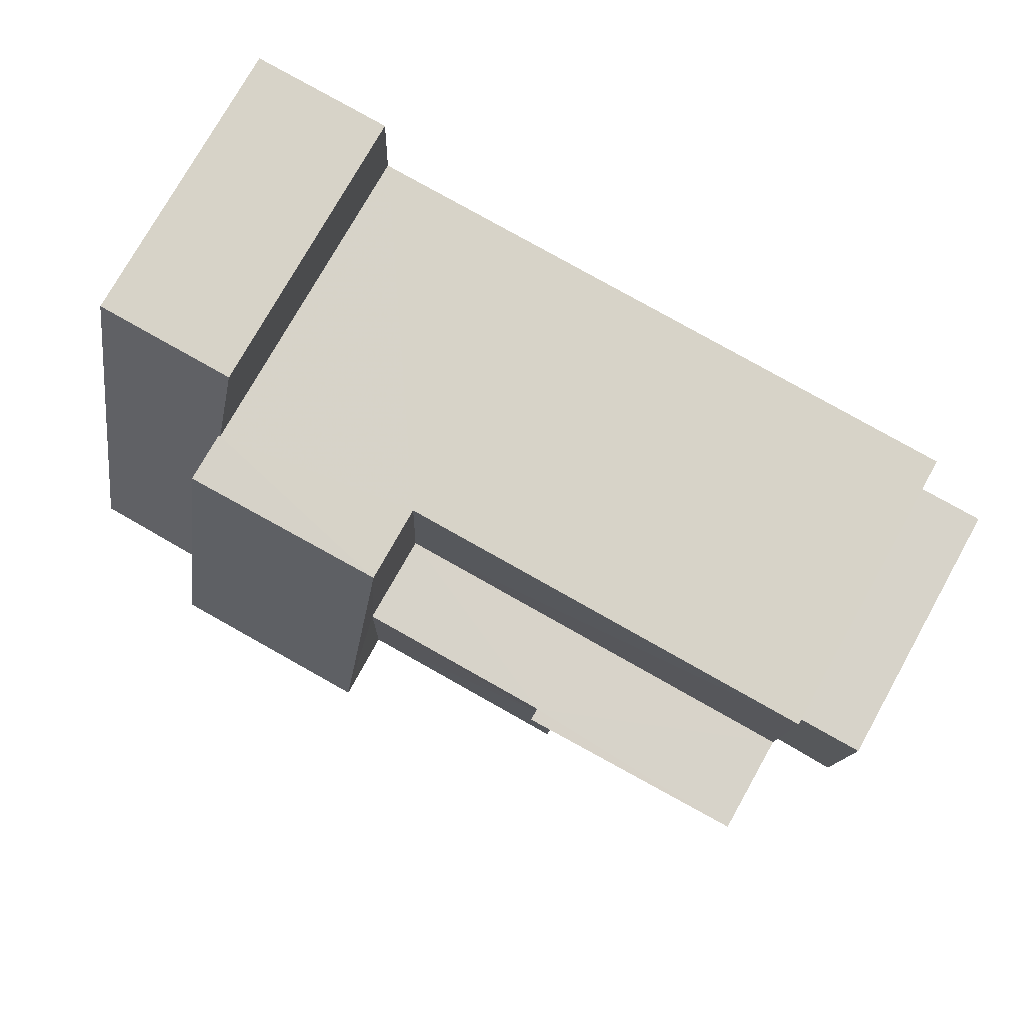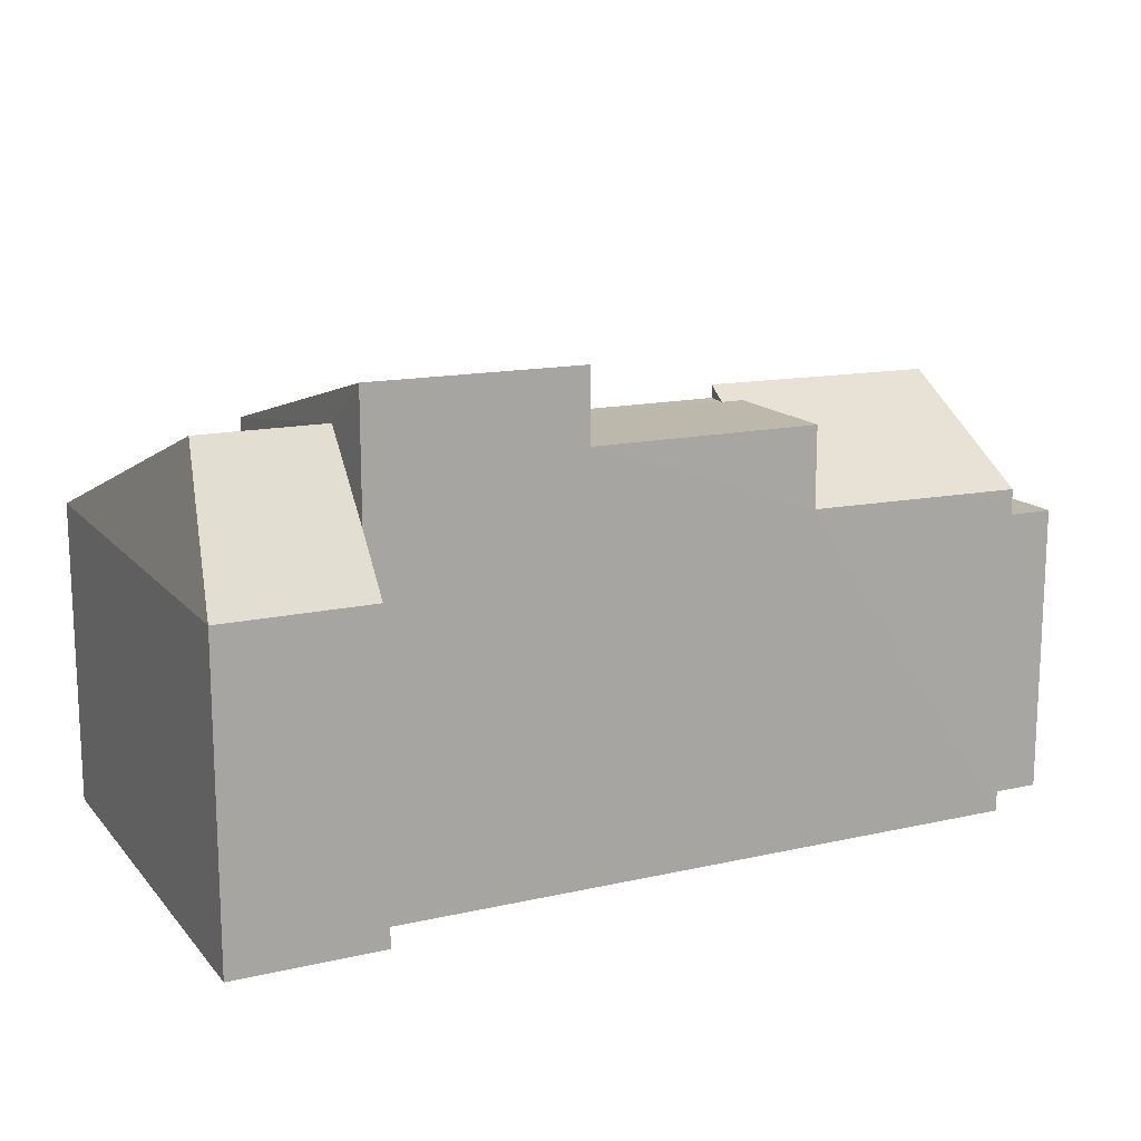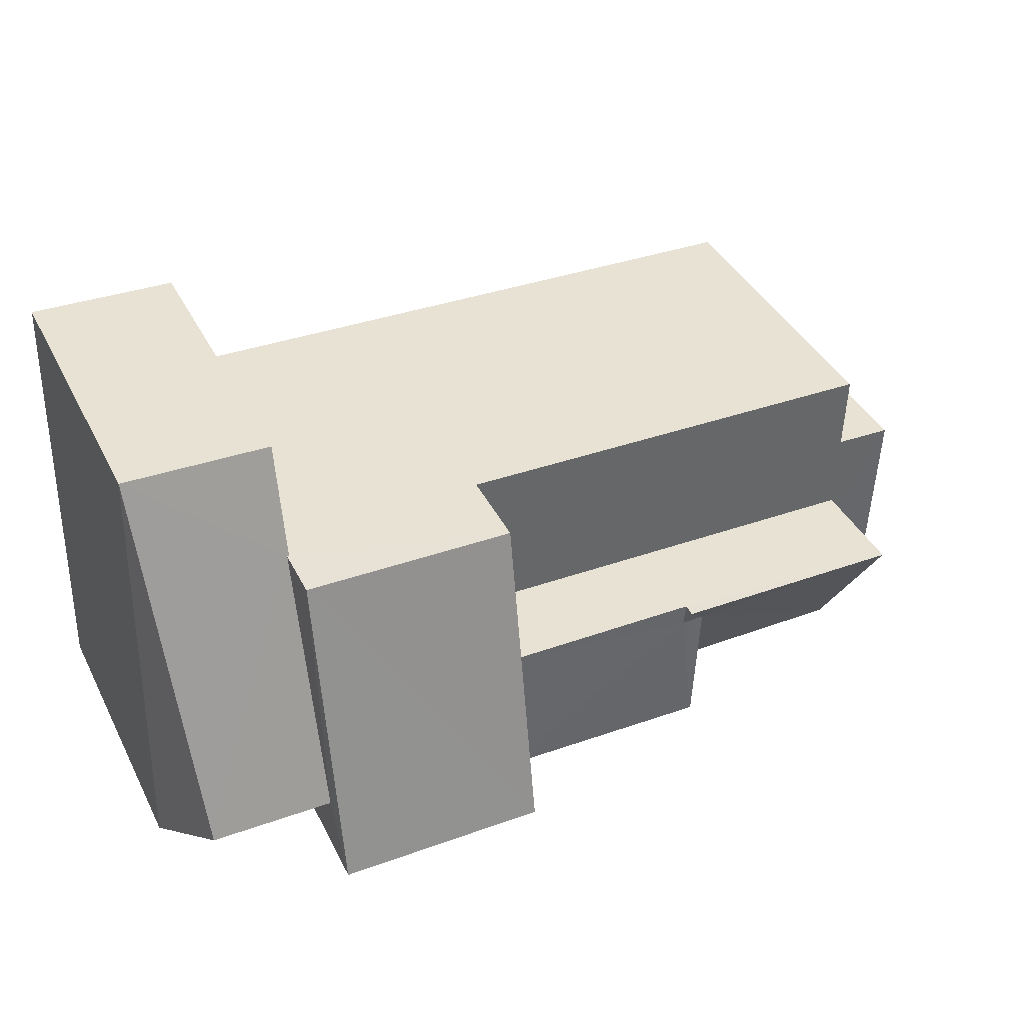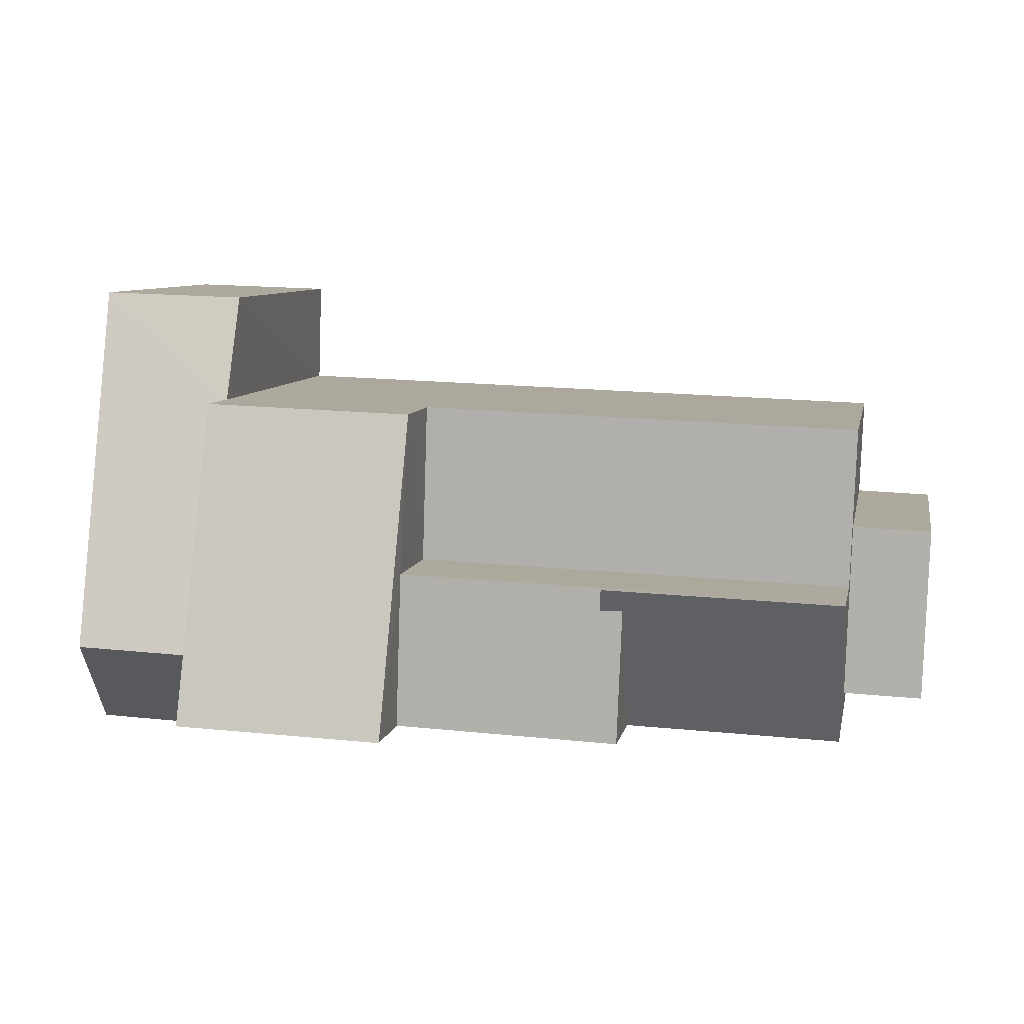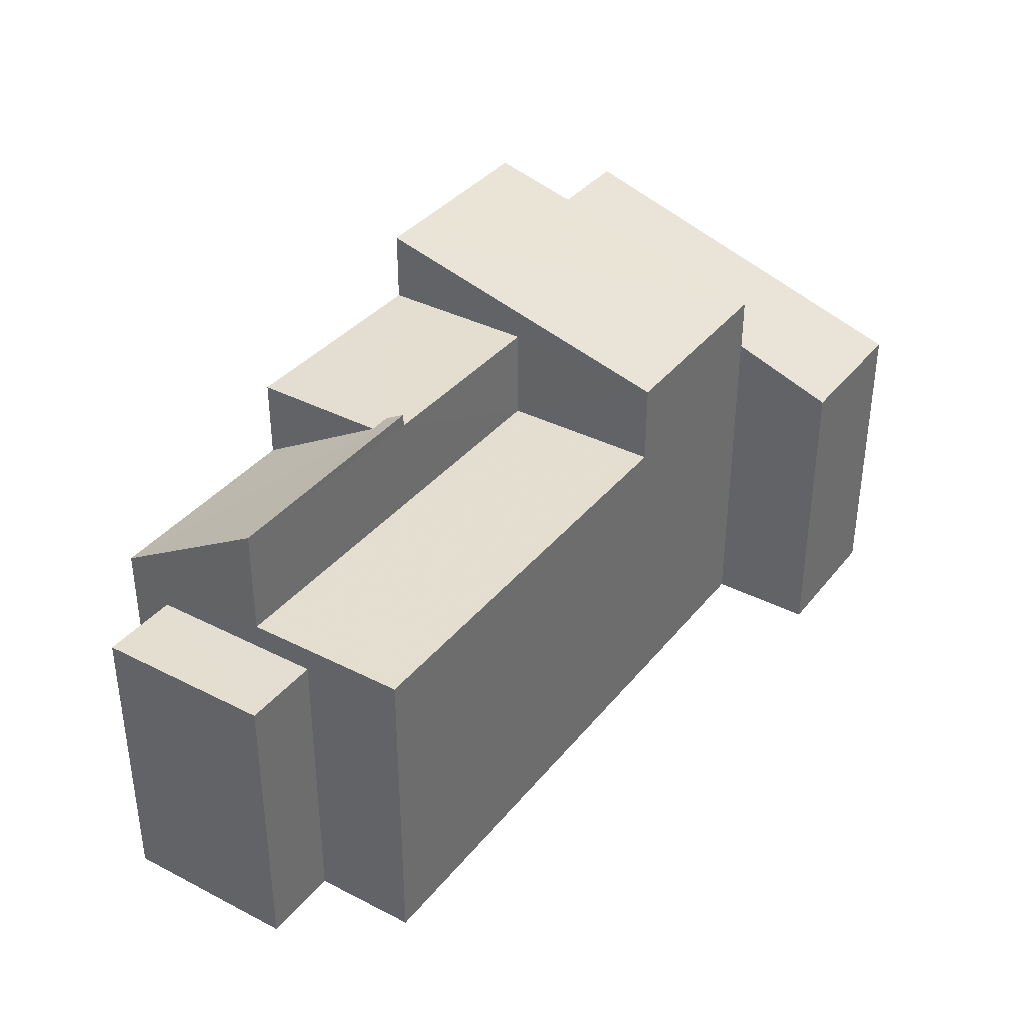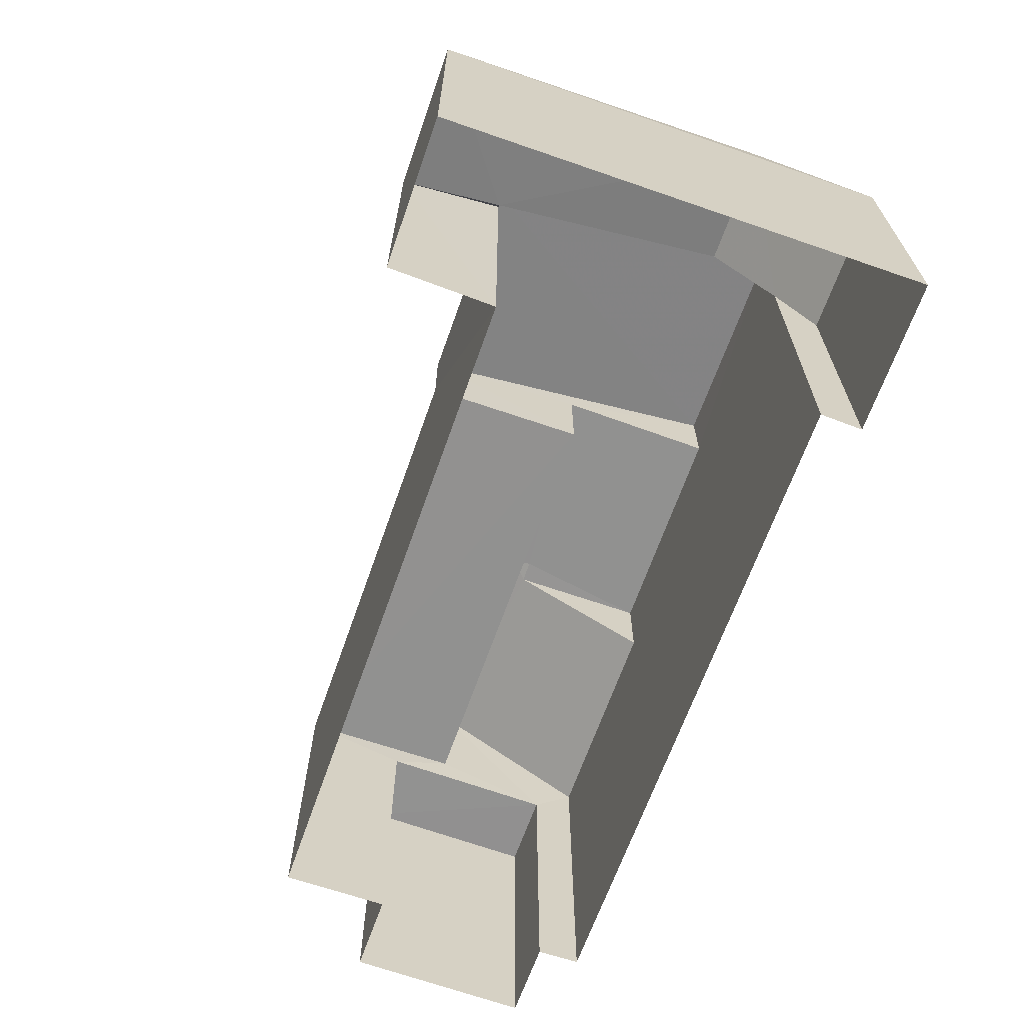
<metadata>
{"format":"obj","ext":"obj","renderer":"f3d","projection":"perspective","resolution":1024,"background":"white","views":[{"elev":76.4,"azim":29.2,"up":"+Y"},{"elev":14.9,"azim":-27.8,"up":"+Z"},{"elev":40.3,"azim":-25.1,"up":"+Y"},{"elev":8.2,"azim":11.2,"up":"+Y"},{"elev":36.5,"azim":121.8,"up":"+Z"},{"elev":-66.0,"azim":-111.3,"up":"+Z"}]}
</metadata>
<code>
v -3.725e+05 -1.044e+05 28.11
v -3.725e+05 -1.044e+05 28.11
v -3.725e+05 -1.044e+05 28.11
v -3.725e+05 -1.044e+05 28.11
v -3.725e+05 -1.044e+05 28.11
v -3.725e+05 -1.044e+05 28.11
v -3.725e+05 -1.044e+05 28.11
v -3.725e+05 -1.044e+05 28.11
v -3.725e+05 -1.044e+05 28.11
v -3.725e+05 -1.044e+05 28.11
v -3.725e+05 -1.044e+05 28.11
v -3.725e+05 -1.044e+05 28.11
v -3.725e+05 -1.044e+05 37.09
v -3.725e+05 -1.044e+05 35.51
v -3.725e+05 -1.044e+05 35.52
v -3.725e+05 -1.044e+05 37.1
v -3.725e+05 -1.044e+05 36.27
v -3.725e+05 -1.044e+05 33.83
v -3.725e+05 -1.044e+05 33.83
v -3.725e+05 -1.044e+05 36.27
v -3.725e+05 -1.044e+05 34.82
v -3.725e+05 -1.044e+05 33.83
v -3.725e+05 -1.044e+05 34.82
v -3.725e+05 -1.044e+05 34.54
v -3.725e+05 -1.044e+05 33.83
v -3.725e+05 -1.044e+05 34.54
v -3.725e+05 -1.044e+05 33.98
v -3.725e+05 -1.044e+05 33.98
v -3.725e+05 -1.044e+05 33.98
v -3.725e+05 -1.044e+05 33.98
v -3.725e+05 -1.044e+05 34.28
v -3.725e+05 -1.044e+05 34.23
v -3.725e+05 -1.044e+05 35.75
v -3.725e+05 -1.044e+05 35.94
v -3.725e+05 -1.044e+05 35.99
v -3.725e+05 -1.044e+05 35.75
v -3.725e+05 -1.044e+05 33.51
v -3.725e+05 -1.044e+05 33.51
v -3.725e+05 -1.044e+05 33.51
v -3.725e+05 -1.044e+05 33.51
v -3.725e+05 -1.044e+05 35.75
v -3.725e+05 -1.044e+05 35.75
v -3.725e+05 -1.044e+05 35.75
v -3.725e+05 -1.044e+05 35.75
f 1 2 3
f 1 4 5
f 6 7 3
f 7 8 9
f 4 1 10
f 9 11 10
f 8 12 9
f 3 10 1
f 7 9 3
f 3 9 10
f 13 14 15
f 16 13 15
f 17 18 19
f 20 17 21
f 17 19 21
f 21 22 23
f 21 19 22
f 17 24 18
f 18 24 25
f 17 20 24
f 25 24 26
f 27 28 29
f 27 30 28
f 31 32 33
f 32 34 33
f 33 35 36
f 33 34 35
f 37 38 39
f 40 37 39
f 41 42 36
f 42 43 36
f 36 44 33
f 36 43 44
f 18 12 8
f 18 25 12
f 15 20 16
f 16 20 21
f 24 20 15
f 19 8 7
f 19 18 8
f 37 5 38
f 37 1 5
f 35 34 41
f 42 41 27
f 27 41 30
f 41 34 30
f 10 11 40
f 11 28 40
f 2 1 37
f 37 40 30
f 2 37 32
f 32 37 34
f 37 30 34
f 40 28 30
f 3 22 6
f 3 23 22
f 41 36 35
f 2 32 31
f 2 31 3
f 31 44 43
f 21 23 16
f 23 3 43
f 16 43 13
f 3 31 43
f 23 43 16
f 29 28 11
f 9 29 11
f 14 29 26
f 15 14 26
f 24 15 26
f 9 26 29
f 19 7 6
f 22 19 6
f 25 26 9
f 12 25 9
f 31 33 44
f 39 5 4
f 39 38 5
f 10 39 4
f 10 40 39
f 29 14 27
f 42 13 43
f 27 14 42
f 14 13 42

</code>
